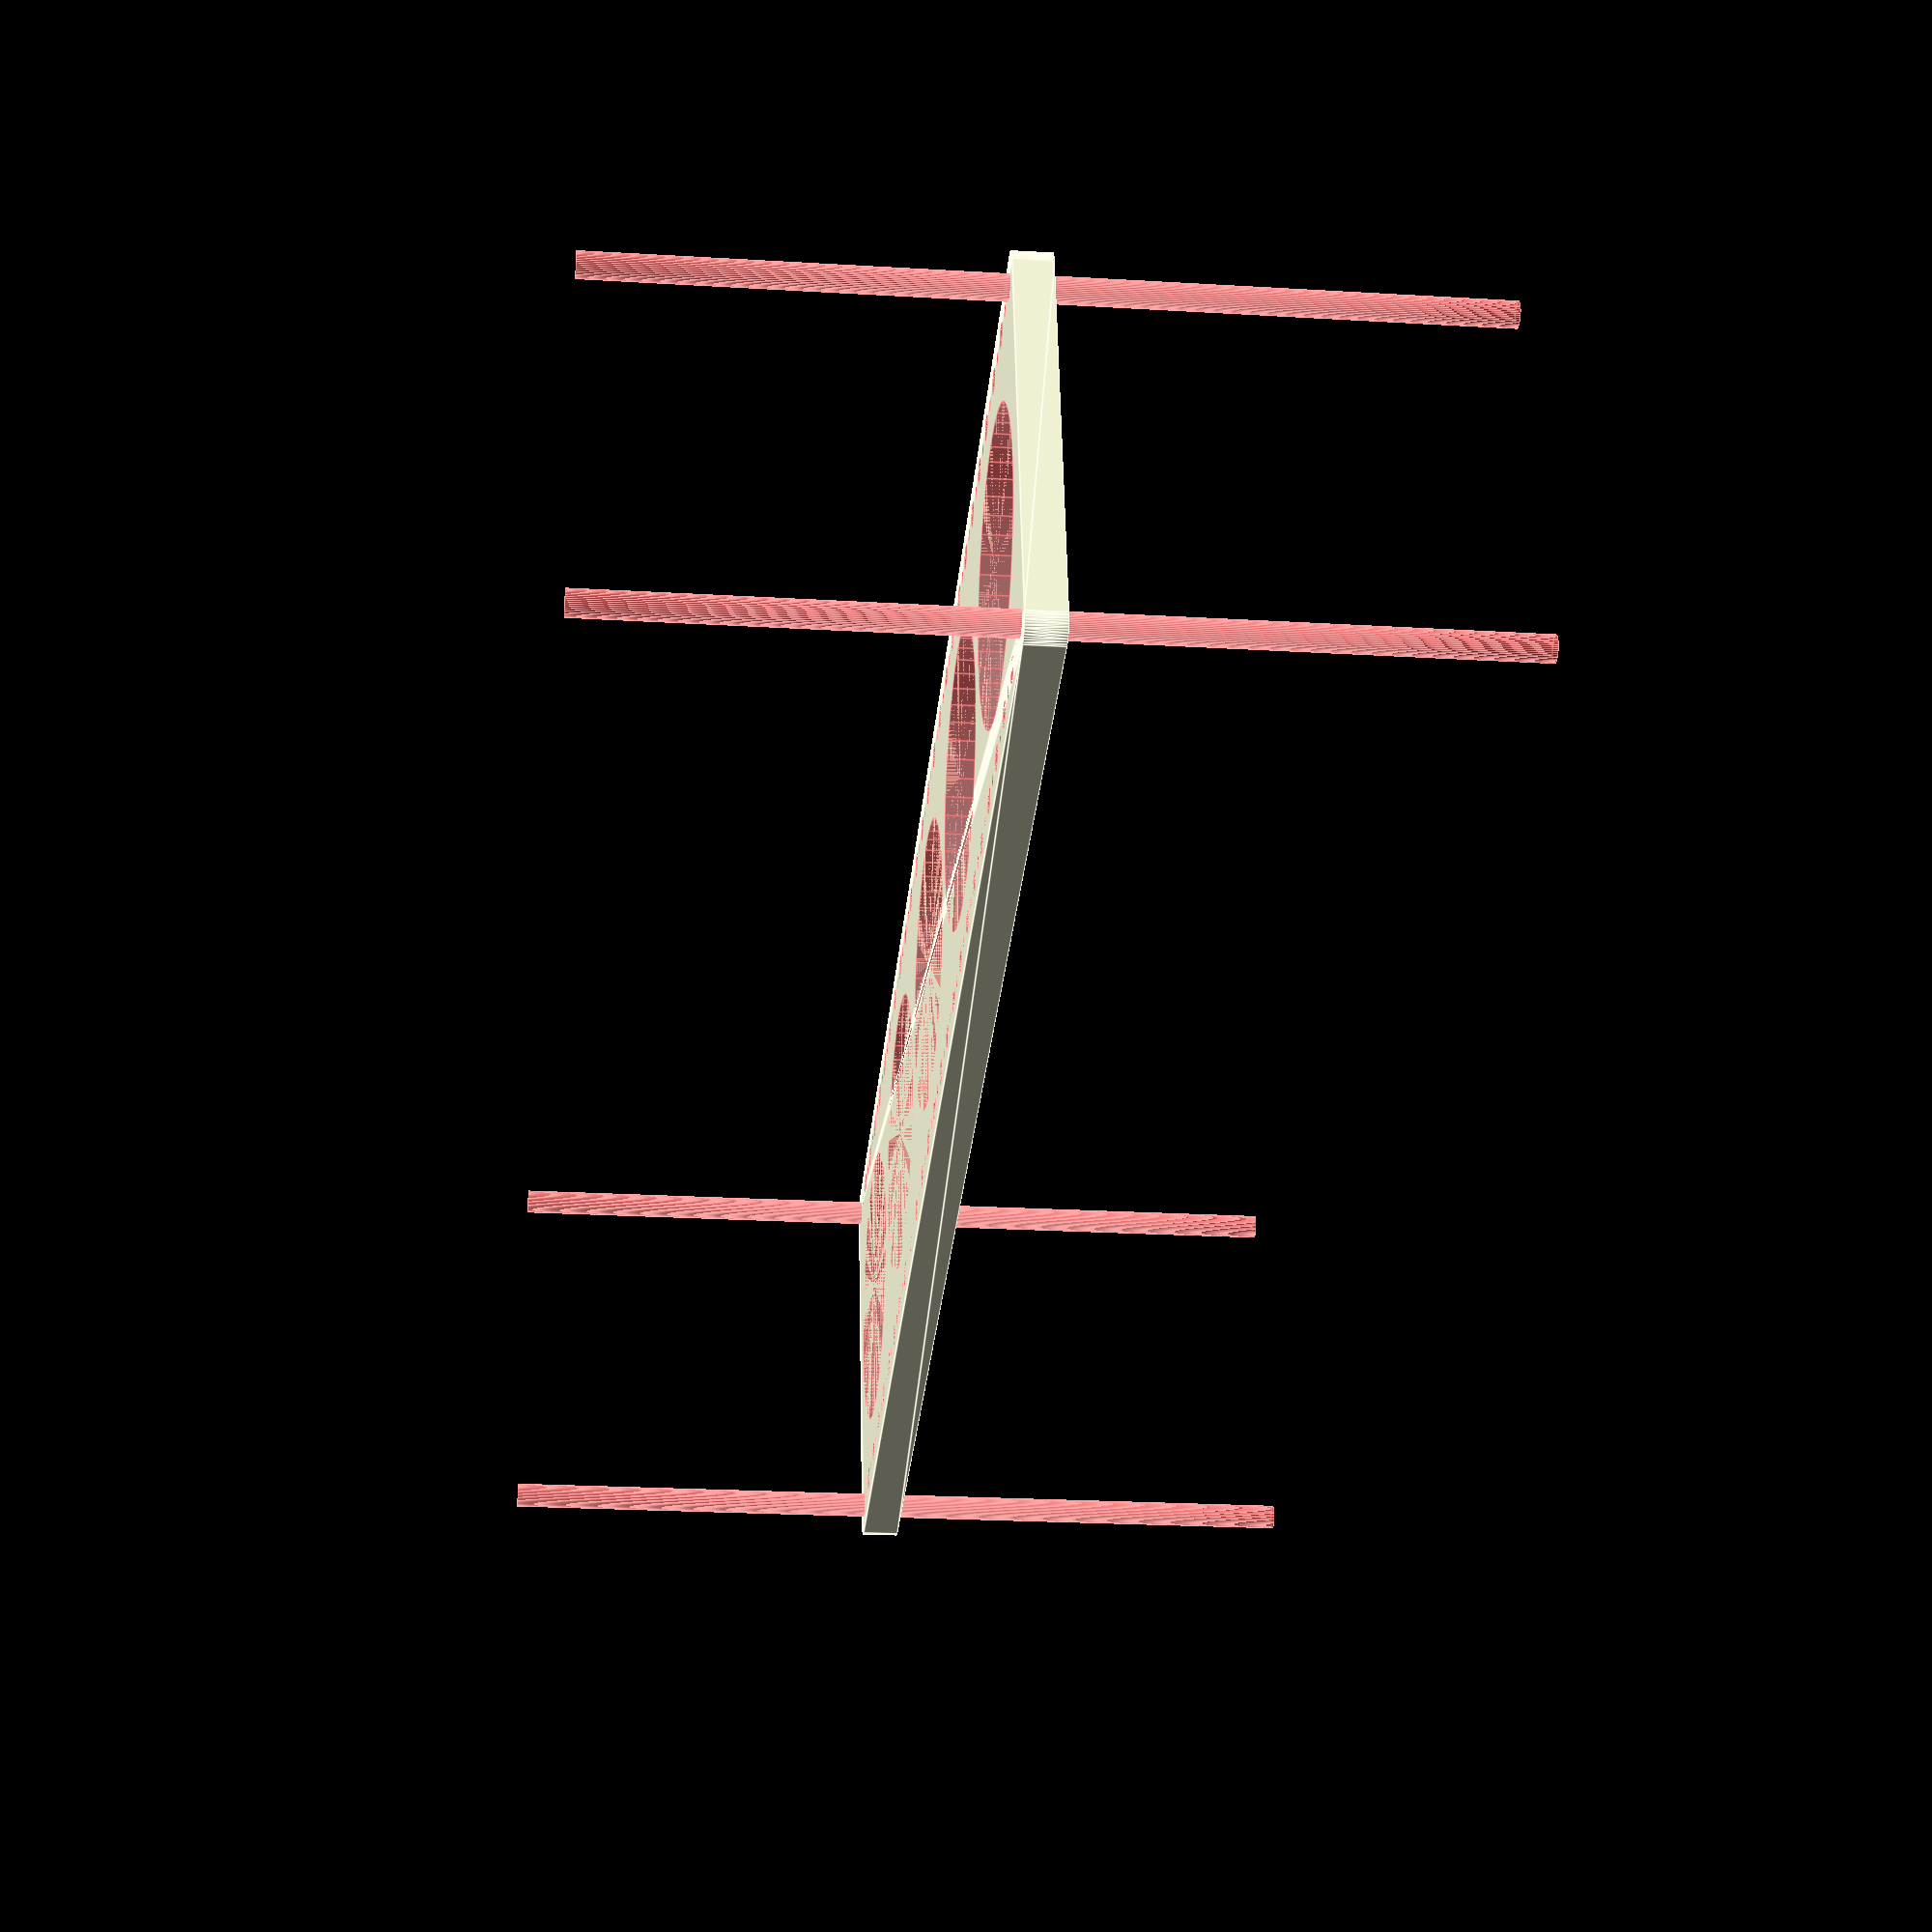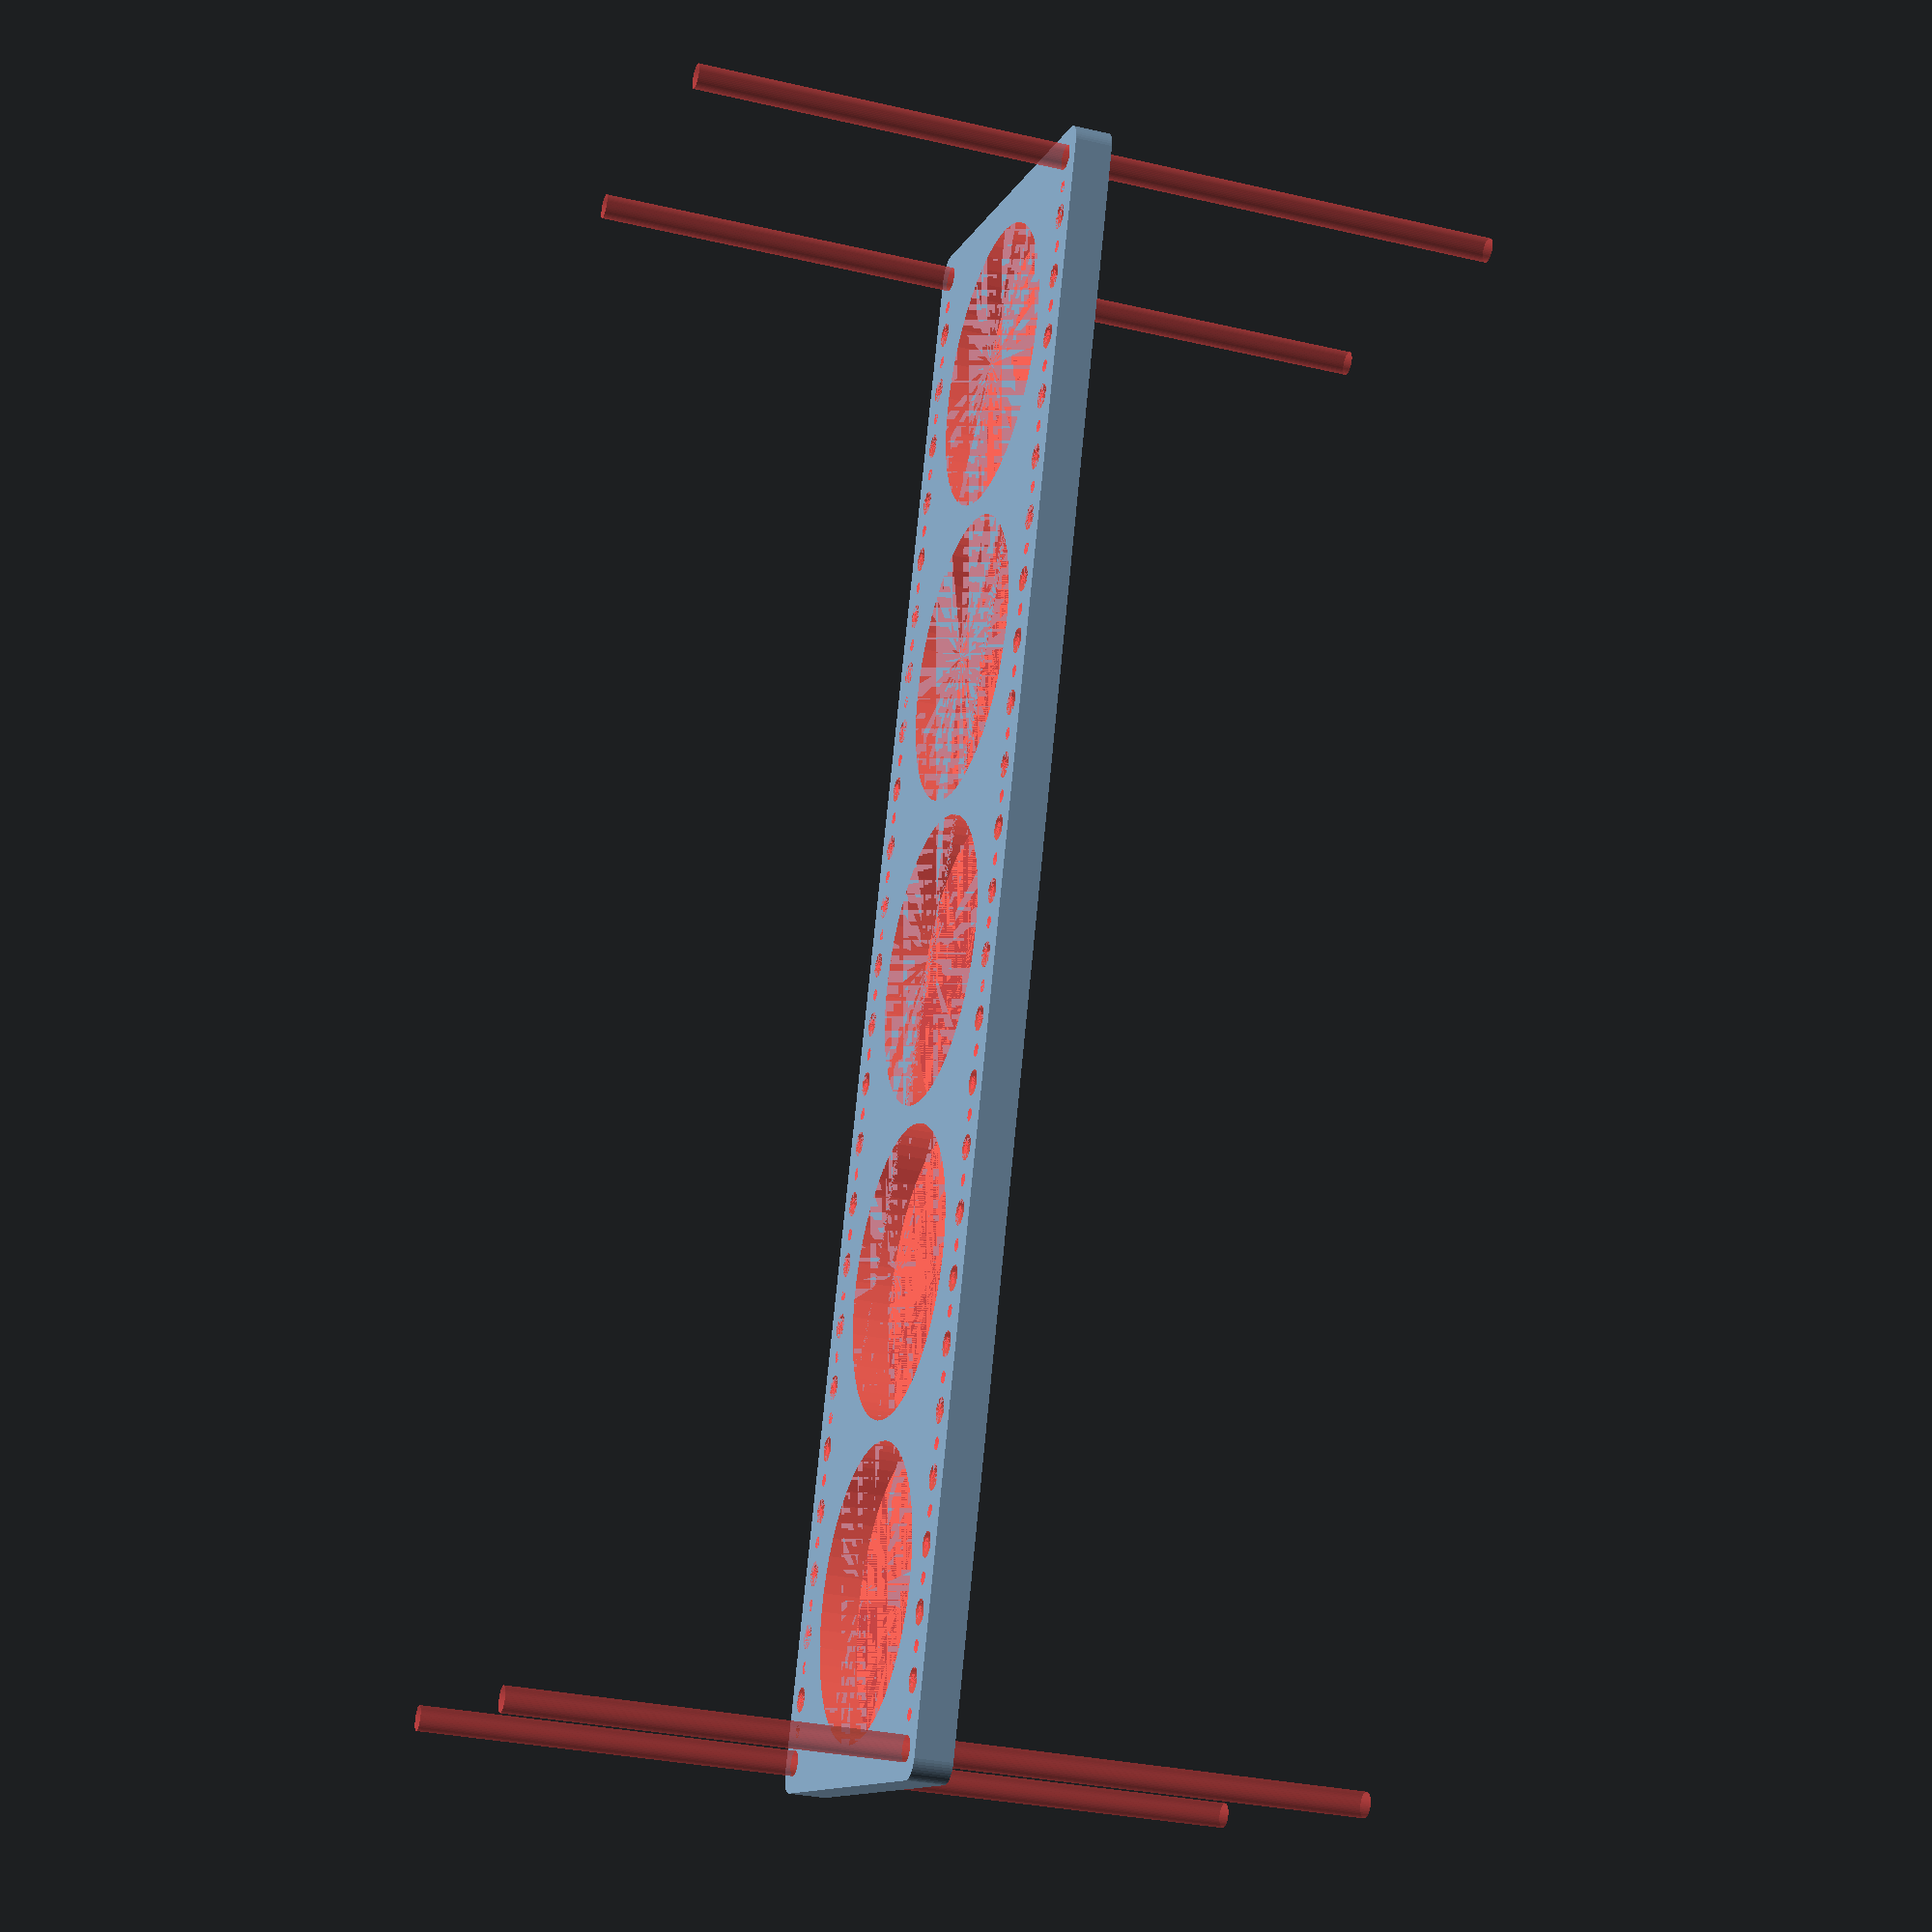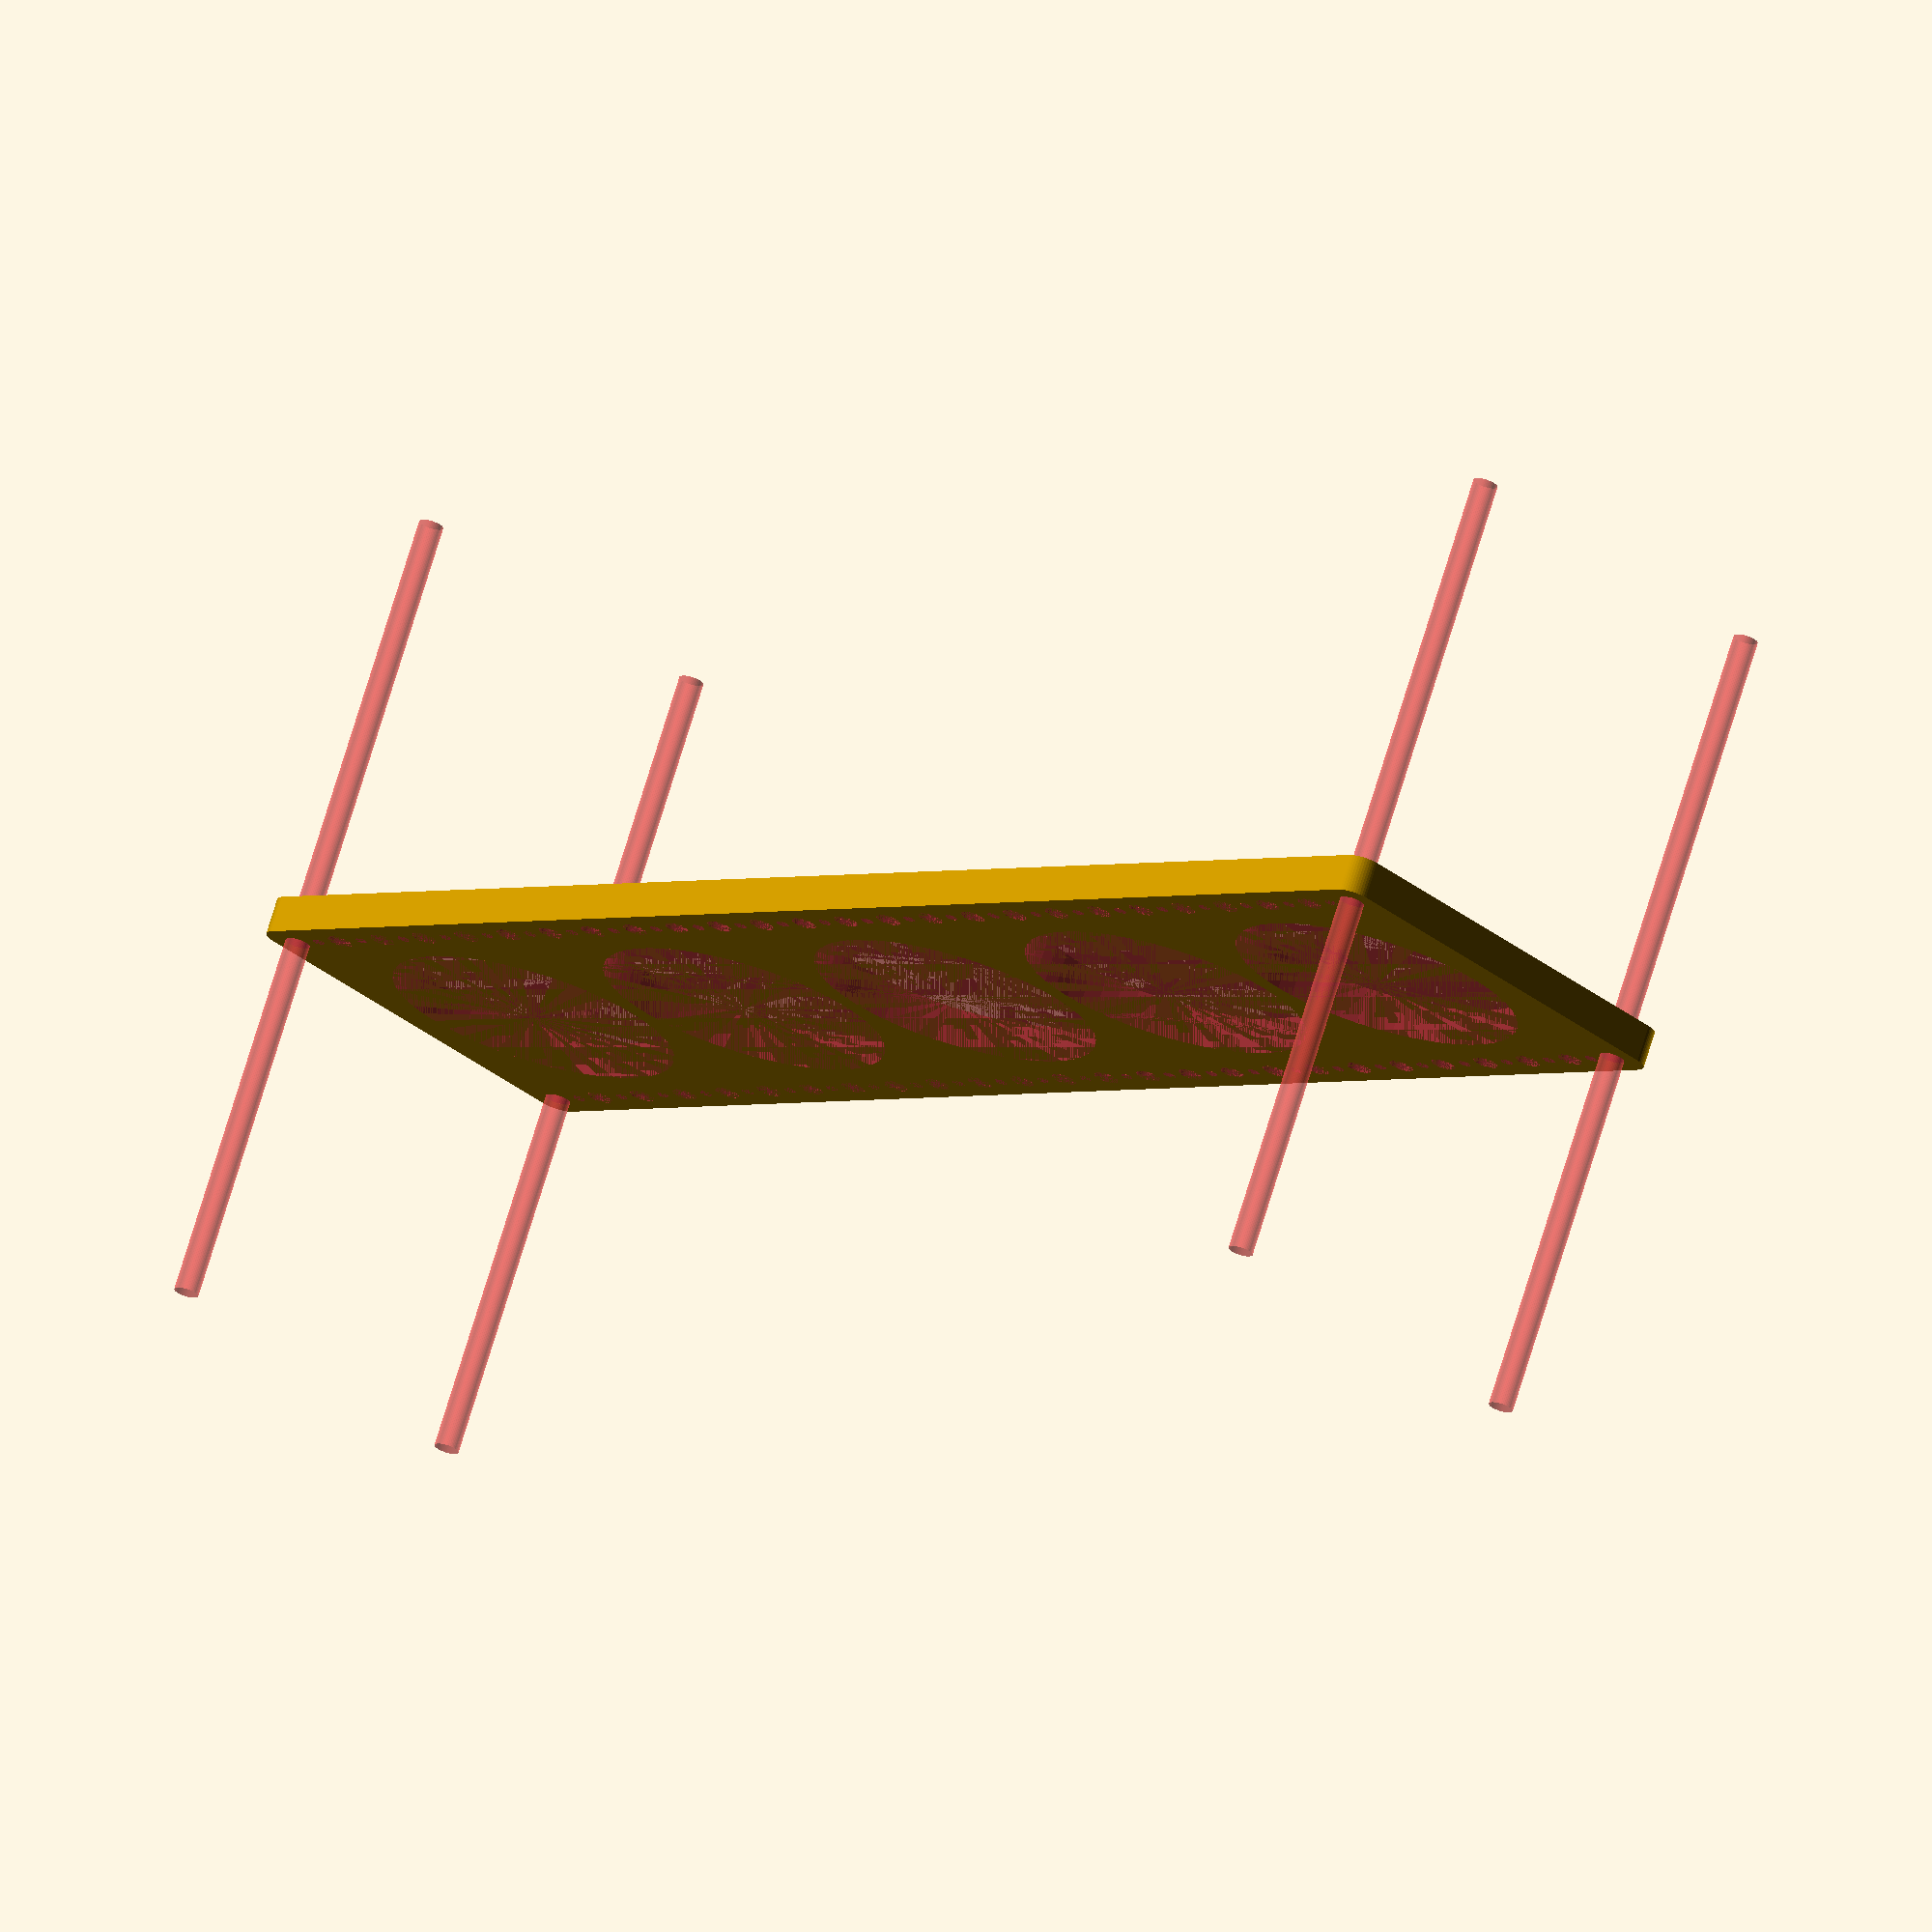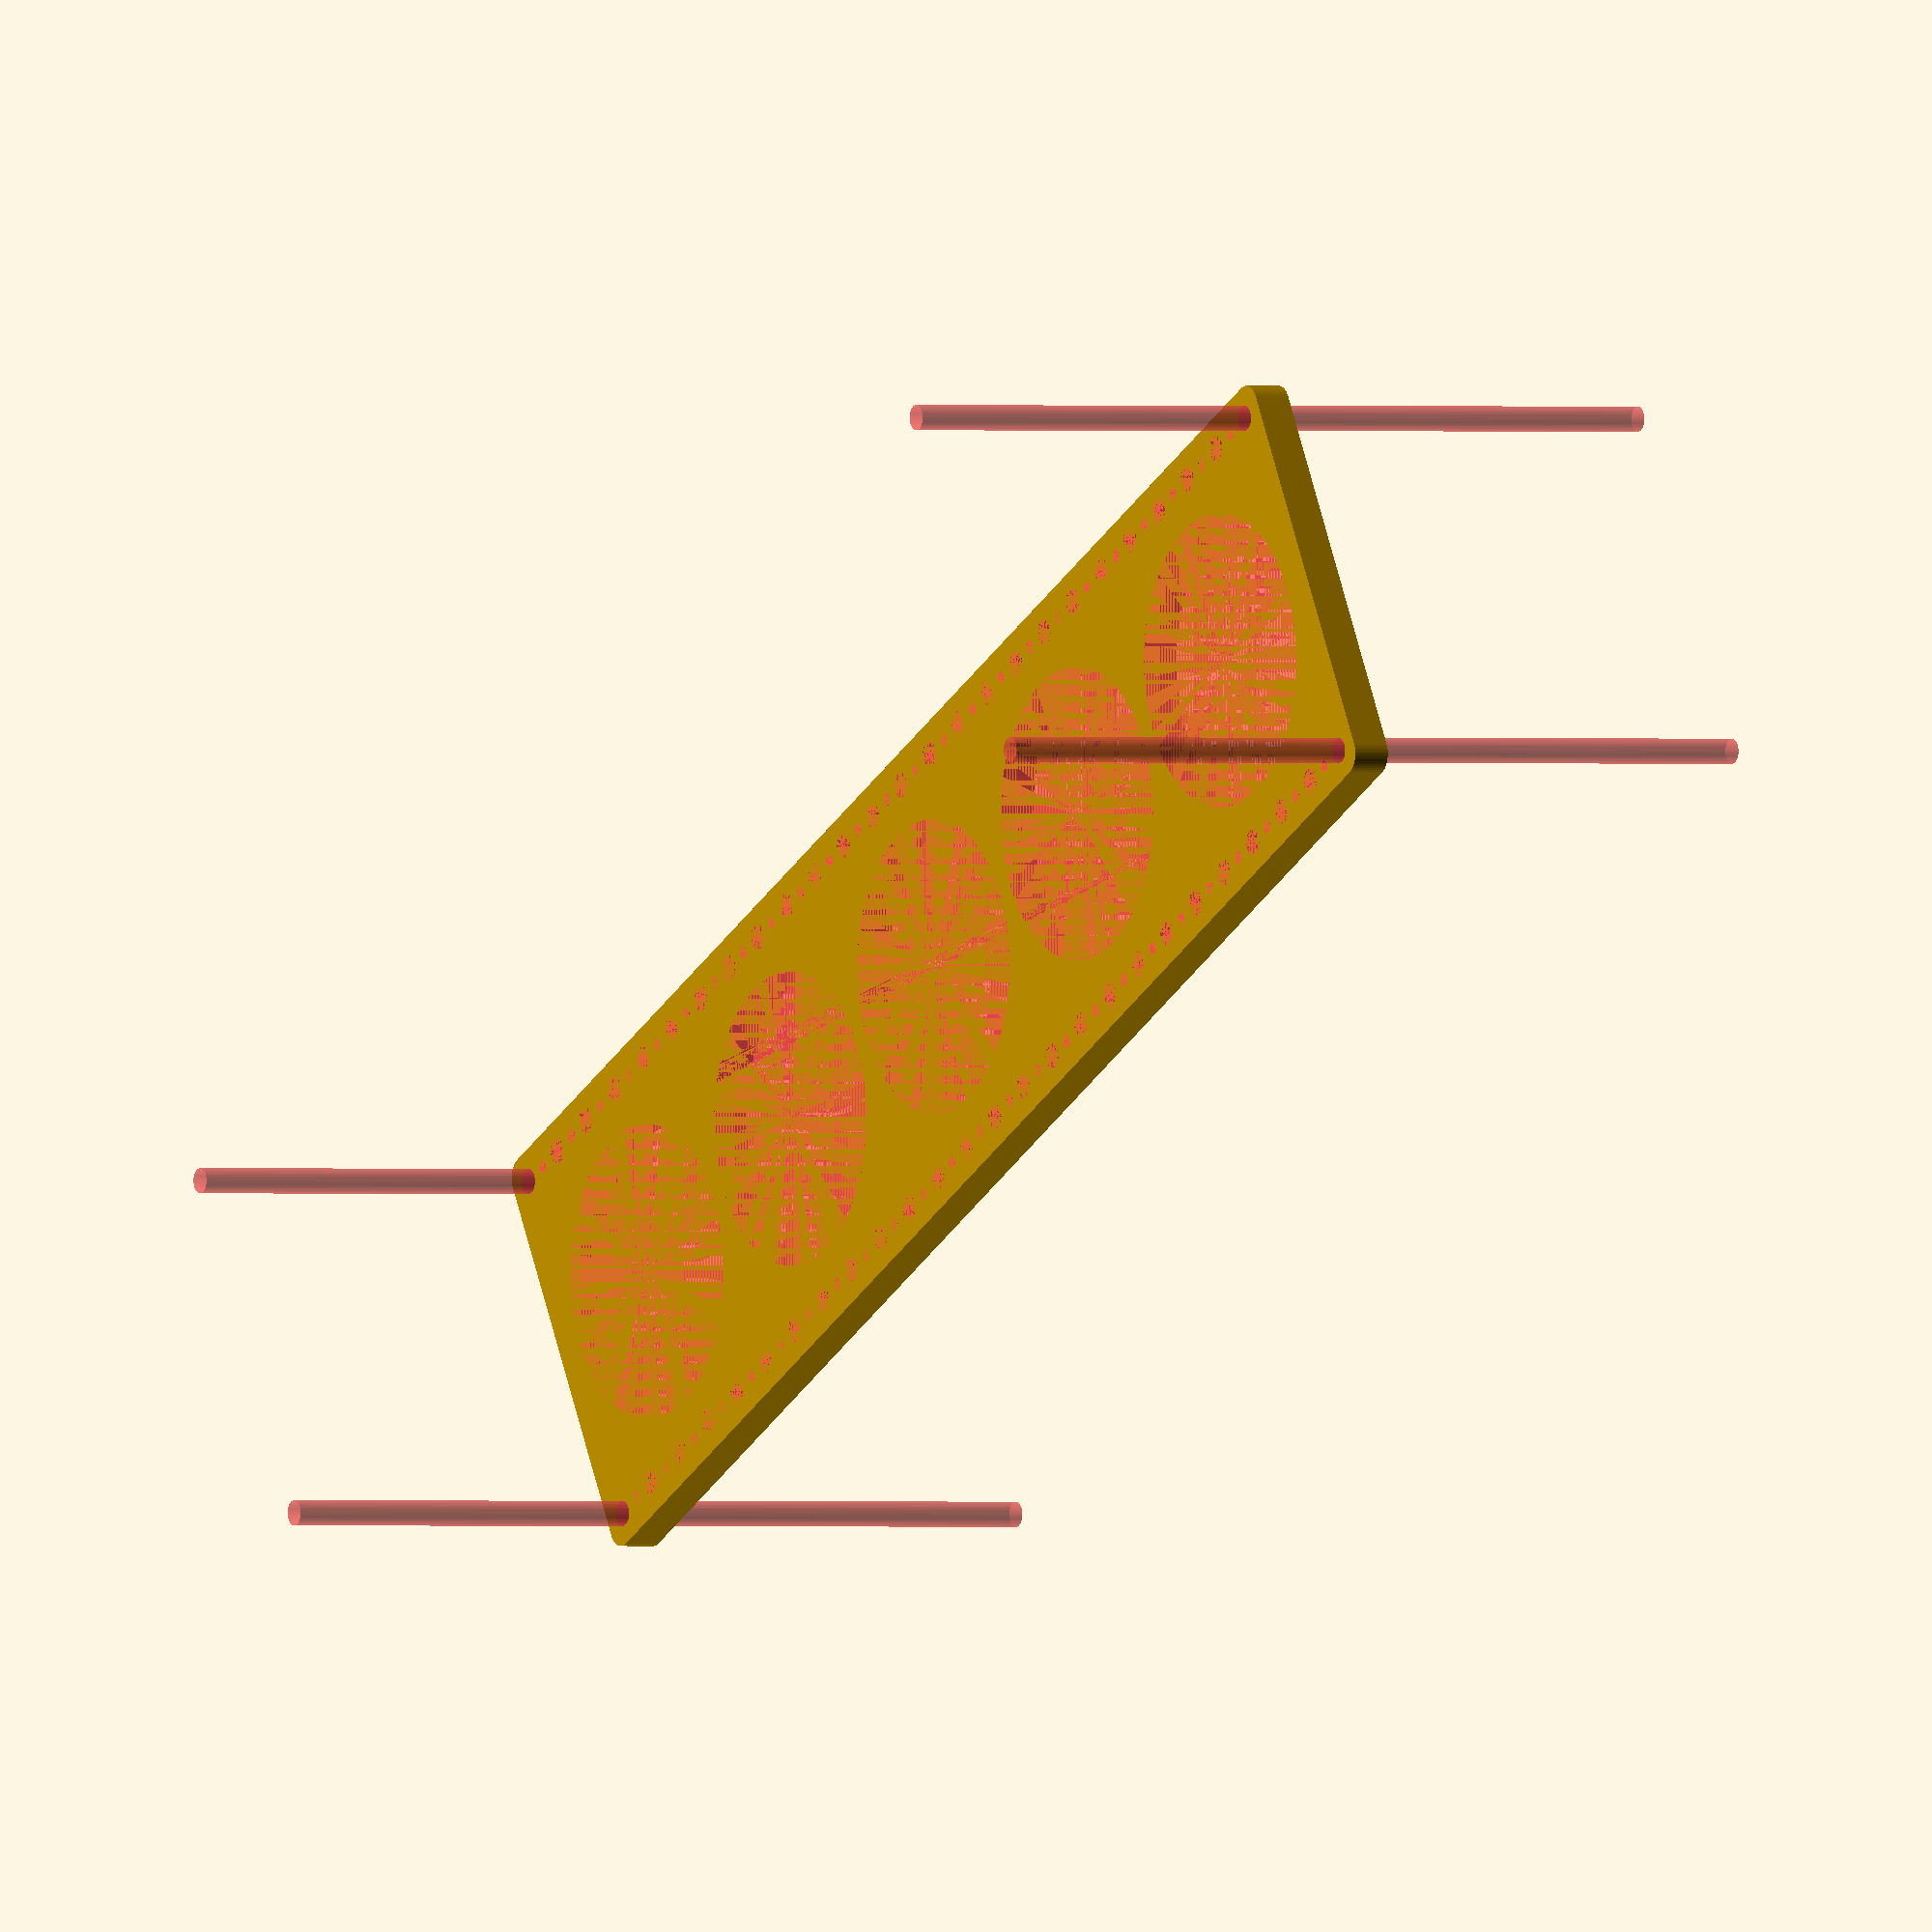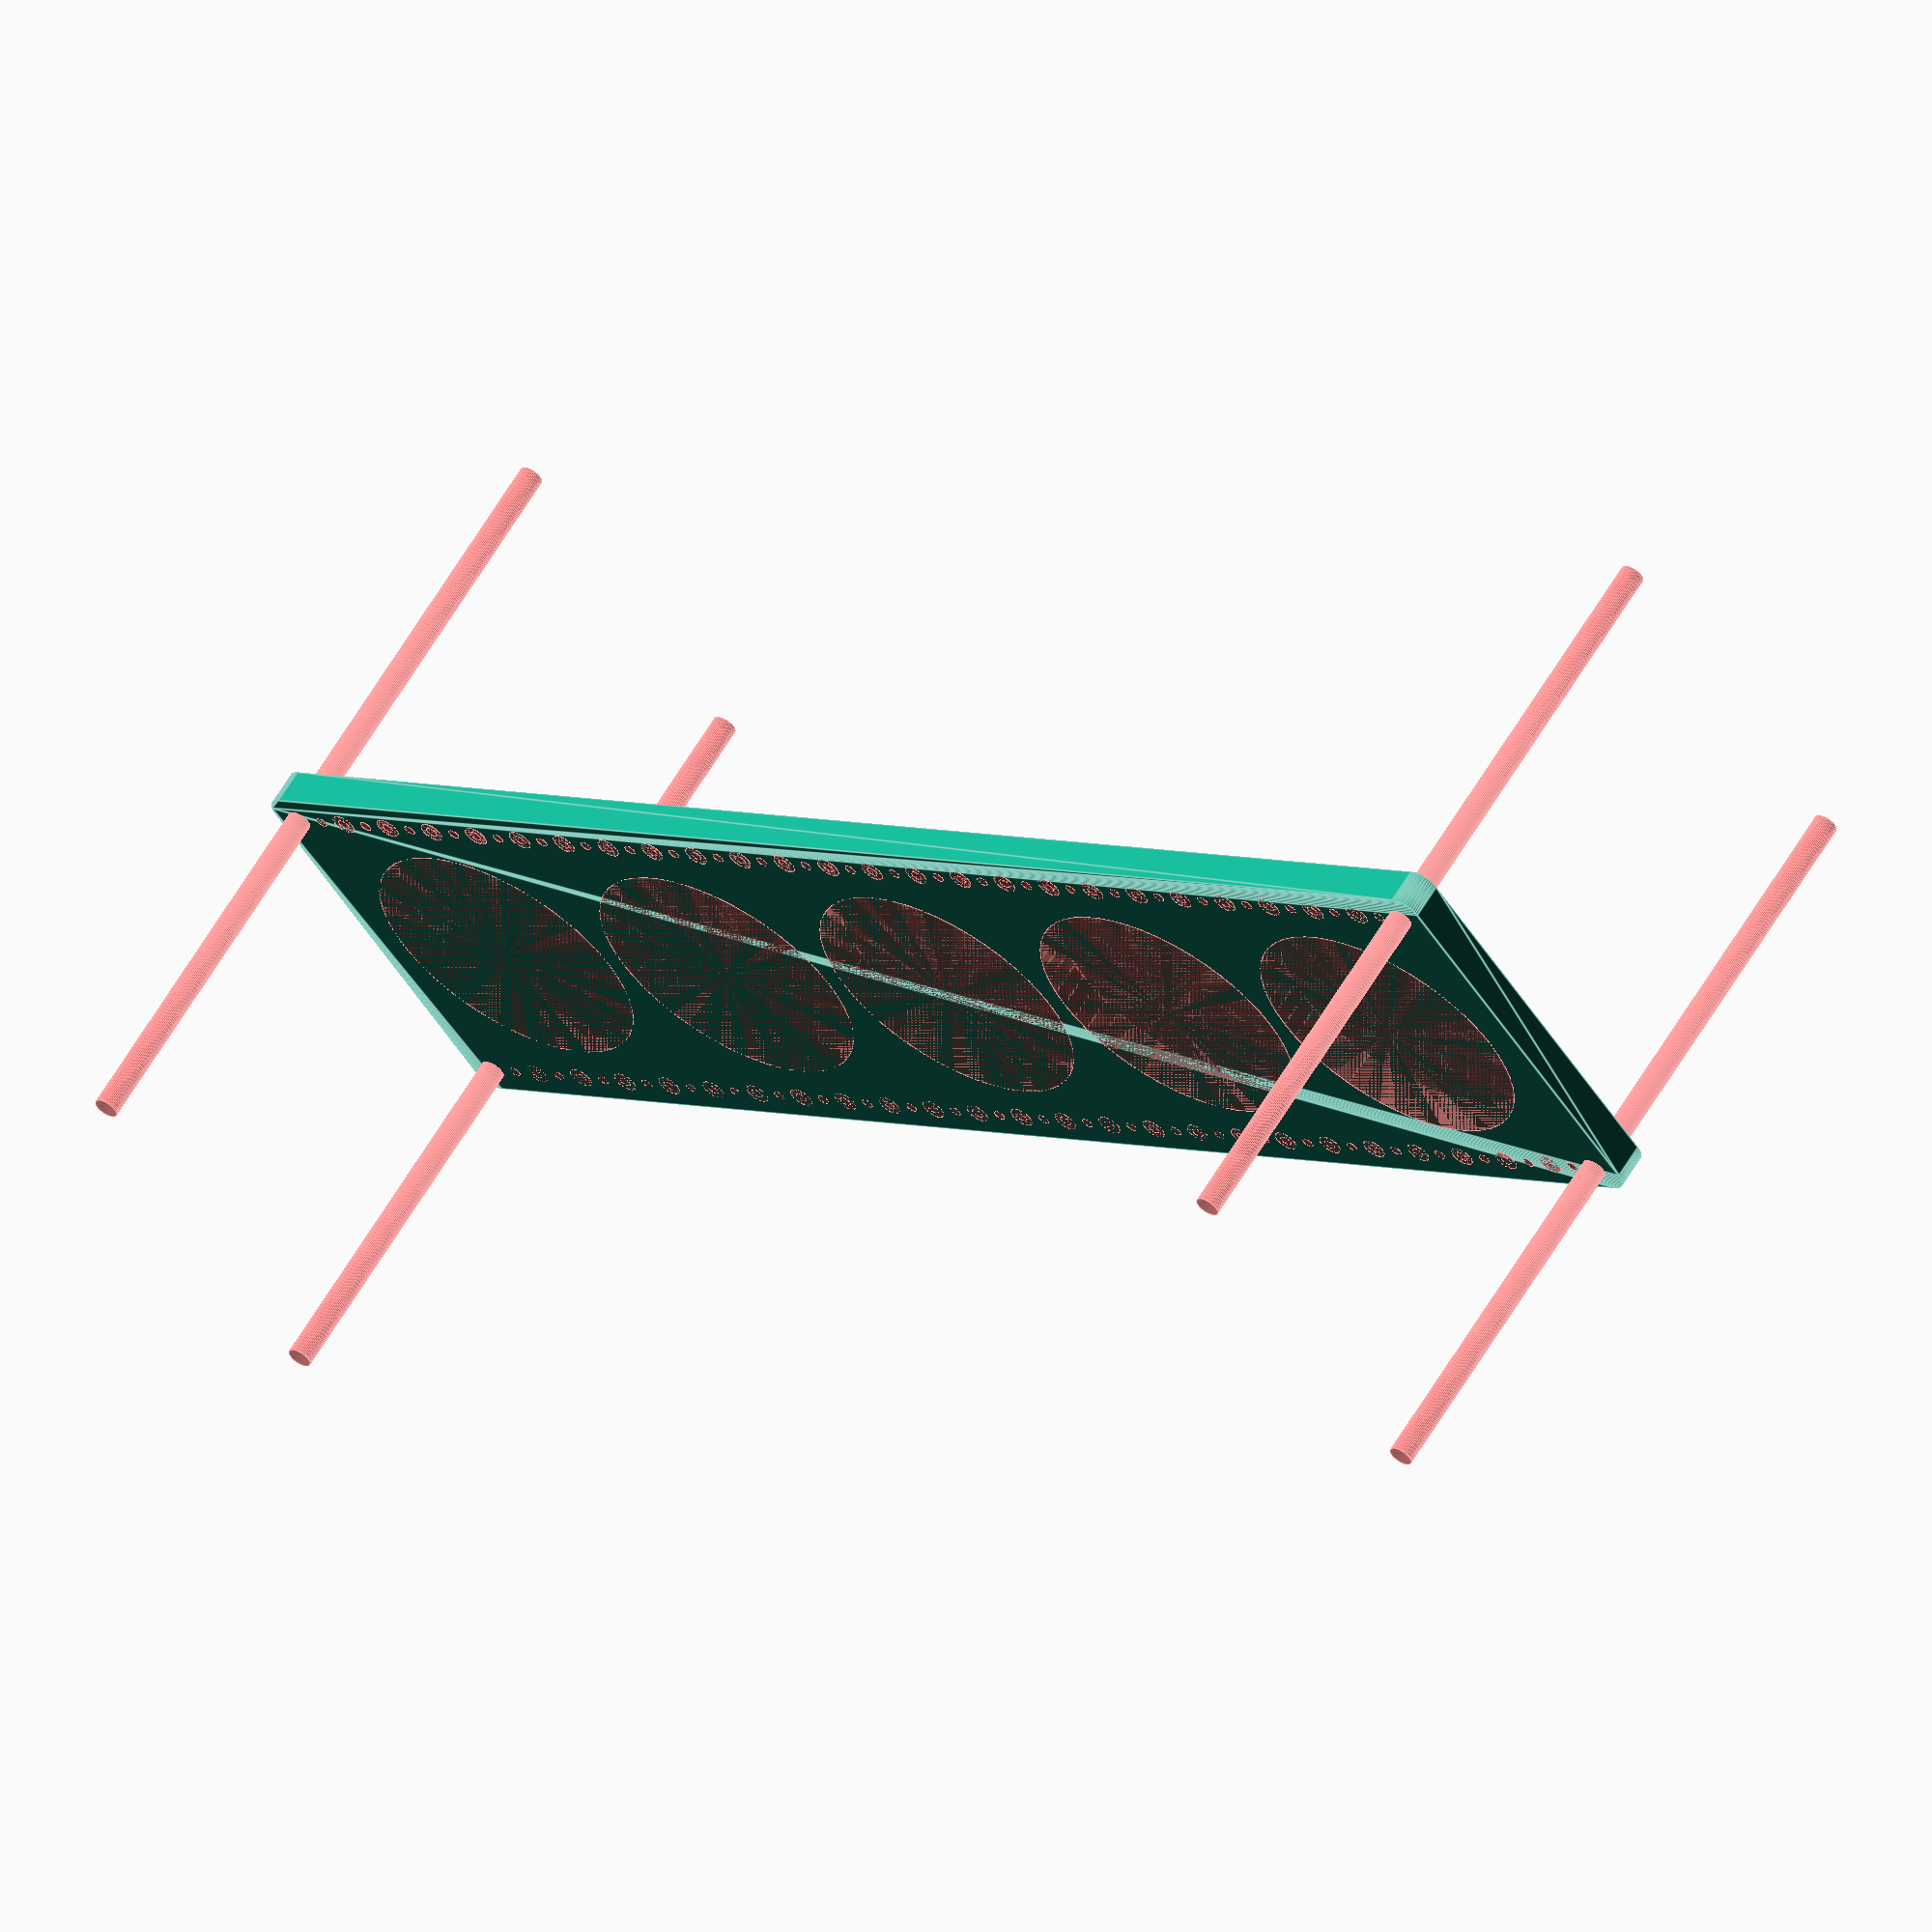
<openscad>
$fn = 50;


difference() {
	union() {
		hull() {
			translate(v = [-189.5000000000, 47.0000000000, 0]) {
				cylinder(h = 9, r = 5);
			}
			translate(v = [189.5000000000, 47.0000000000, 0]) {
				cylinder(h = 9, r = 5);
			}
			translate(v = [-189.5000000000, -47.0000000000, 0]) {
				cylinder(h = 9, r = 5);
			}
			translate(v = [189.5000000000, -47.0000000000, 0]) {
				cylinder(h = 9, r = 5);
			}
		}
	}
	union() {
		#translate(v = [-187.5000000000, 45.0000000000, 0]) {
			cylinder(h = 9, r = 3.0000000000);
		}
		#translate(v = [-172.5000000000, 45.0000000000, 0]) {
			cylinder(h = 9, r = 3.0000000000);
		}
		#translate(v = [-157.5000000000, 45.0000000000, 0]) {
			cylinder(h = 9, r = 3.0000000000);
		}
		#translate(v = [-142.5000000000, 45.0000000000, 0]) {
			cylinder(h = 9, r = 3.0000000000);
		}
		#translate(v = [-127.5000000000, 45.0000000000, 0]) {
			cylinder(h = 9, r = 3.0000000000);
		}
		#translate(v = [-112.5000000000, 45.0000000000, 0]) {
			cylinder(h = 9, r = 3.0000000000);
		}
		#translate(v = [-97.5000000000, 45.0000000000, 0]) {
			cylinder(h = 9, r = 3.0000000000);
		}
		#translate(v = [-82.5000000000, 45.0000000000, 0]) {
			cylinder(h = 9, r = 3.0000000000);
		}
		#translate(v = [-67.5000000000, 45.0000000000, 0]) {
			cylinder(h = 9, r = 3.0000000000);
		}
		#translate(v = [-52.5000000000, 45.0000000000, 0]) {
			cylinder(h = 9, r = 3.0000000000);
		}
		#translate(v = [-37.5000000000, 45.0000000000, 0]) {
			cylinder(h = 9, r = 3.0000000000);
		}
		#translate(v = [-22.5000000000, 45.0000000000, 0]) {
			cylinder(h = 9, r = 3.0000000000);
		}
		#translate(v = [-7.5000000000, 45.0000000000, 0]) {
			cylinder(h = 9, r = 3.0000000000);
		}
		#translate(v = [7.5000000000, 45.0000000000, 0]) {
			cylinder(h = 9, r = 3.0000000000);
		}
		#translate(v = [22.5000000000, 45.0000000000, 0]) {
			cylinder(h = 9, r = 3.0000000000);
		}
		#translate(v = [37.5000000000, 45.0000000000, 0]) {
			cylinder(h = 9, r = 3.0000000000);
		}
		#translate(v = [52.5000000000, 45.0000000000, 0]) {
			cylinder(h = 9, r = 3.0000000000);
		}
		#translate(v = [67.5000000000, 45.0000000000, 0]) {
			cylinder(h = 9, r = 3.0000000000);
		}
		#translate(v = [82.5000000000, 45.0000000000, 0]) {
			cylinder(h = 9, r = 3.0000000000);
		}
		#translate(v = [97.5000000000, 45.0000000000, 0]) {
			cylinder(h = 9, r = 3.0000000000);
		}
		#translate(v = [112.5000000000, 45.0000000000, 0]) {
			cylinder(h = 9, r = 3.0000000000);
		}
		#translate(v = [127.5000000000, 45.0000000000, 0]) {
			cylinder(h = 9, r = 3.0000000000);
		}
		#translate(v = [142.5000000000, 45.0000000000, 0]) {
			cylinder(h = 9, r = 3.0000000000);
		}
		#translate(v = [157.5000000000, 45.0000000000, 0]) {
			cylinder(h = 9, r = 3.0000000000);
		}
		#translate(v = [172.5000000000, 45.0000000000, 0]) {
			cylinder(h = 9, r = 3.0000000000);
		}
		#translate(v = [187.5000000000, 45.0000000000, 0]) {
			cylinder(h = 9, r = 3.0000000000);
		}
		#translate(v = [-187.5000000000, -45.0000000000, 0]) {
			cylinder(h = 9, r = 3.0000000000);
		}
		#translate(v = [-172.5000000000, -45.0000000000, 0]) {
			cylinder(h = 9, r = 3.0000000000);
		}
		#translate(v = [-157.5000000000, -45.0000000000, 0]) {
			cylinder(h = 9, r = 3.0000000000);
		}
		#translate(v = [-142.5000000000, -45.0000000000, 0]) {
			cylinder(h = 9, r = 3.0000000000);
		}
		#translate(v = [-127.5000000000, -45.0000000000, 0]) {
			cylinder(h = 9, r = 3.0000000000);
		}
		#translate(v = [-112.5000000000, -45.0000000000, 0]) {
			cylinder(h = 9, r = 3.0000000000);
		}
		#translate(v = [-97.5000000000, -45.0000000000, 0]) {
			cylinder(h = 9, r = 3.0000000000);
		}
		#translate(v = [-82.5000000000, -45.0000000000, 0]) {
			cylinder(h = 9, r = 3.0000000000);
		}
		#translate(v = [-67.5000000000, -45.0000000000, 0]) {
			cylinder(h = 9, r = 3.0000000000);
		}
		#translate(v = [-52.5000000000, -45.0000000000, 0]) {
			cylinder(h = 9, r = 3.0000000000);
		}
		#translate(v = [-37.5000000000, -45.0000000000, 0]) {
			cylinder(h = 9, r = 3.0000000000);
		}
		#translate(v = [-22.5000000000, -45.0000000000, 0]) {
			cylinder(h = 9, r = 3.0000000000);
		}
		#translate(v = [-7.5000000000, -45.0000000000, 0]) {
			cylinder(h = 9, r = 3.0000000000);
		}
		#translate(v = [7.5000000000, -45.0000000000, 0]) {
			cylinder(h = 9, r = 3.0000000000);
		}
		#translate(v = [22.5000000000, -45.0000000000, 0]) {
			cylinder(h = 9, r = 3.0000000000);
		}
		#translate(v = [37.5000000000, -45.0000000000, 0]) {
			cylinder(h = 9, r = 3.0000000000);
		}
		#translate(v = [52.5000000000, -45.0000000000, 0]) {
			cylinder(h = 9, r = 3.0000000000);
		}
		#translate(v = [67.5000000000, -45.0000000000, 0]) {
			cylinder(h = 9, r = 3.0000000000);
		}
		#translate(v = [82.5000000000, -45.0000000000, 0]) {
			cylinder(h = 9, r = 3.0000000000);
		}
		#translate(v = [97.5000000000, -45.0000000000, 0]) {
			cylinder(h = 9, r = 3.0000000000);
		}
		#translate(v = [112.5000000000, -45.0000000000, 0]) {
			cylinder(h = 9, r = 3.0000000000);
		}
		#translate(v = [127.5000000000, -45.0000000000, 0]) {
			cylinder(h = 9, r = 3.0000000000);
		}
		#translate(v = [142.5000000000, -45.0000000000, 0]) {
			cylinder(h = 9, r = 3.0000000000);
		}
		#translate(v = [157.5000000000, -45.0000000000, 0]) {
			cylinder(h = 9, r = 3.0000000000);
		}
		#translate(v = [172.5000000000, -45.0000000000, 0]) {
			cylinder(h = 9, r = 3.0000000000);
		}
		#translate(v = [187.5000000000, -45.0000000000, 0]) {
			cylinder(h = 9, r = 3.0000000000);
		}
		#translate(v = [-187.5000000000, -45.0000000000, -100.0000000000]) {
			cylinder(h = 200, r = 3.0000000000);
		}
		#translate(v = [-187.5000000000, 45.0000000000, -100.0000000000]) {
			cylinder(h = 200, r = 3.0000000000);
		}
		#translate(v = [187.5000000000, -45.0000000000, -100.0000000000]) {
			cylinder(h = 200, r = 3.0000000000);
		}
		#translate(v = [187.5000000000, 45.0000000000, -100.0000000000]) {
			cylinder(h = 200, r = 3.0000000000);
		}
		#translate(v = [-187.5000000000, 45.0000000000, 0]) {
			cylinder(h = 9, r = 1.5000000000);
		}
		#translate(v = [-180.0000000000, 45.0000000000, 0]) {
			cylinder(h = 9, r = 1.5000000000);
		}
		#translate(v = [-172.5000000000, 45.0000000000, 0]) {
			cylinder(h = 9, r = 1.5000000000);
		}
		#translate(v = [-165.0000000000, 45.0000000000, 0]) {
			cylinder(h = 9, r = 1.5000000000);
		}
		#translate(v = [-157.5000000000, 45.0000000000, 0]) {
			cylinder(h = 9, r = 1.5000000000);
		}
		#translate(v = [-150.0000000000, 45.0000000000, 0]) {
			cylinder(h = 9, r = 1.5000000000);
		}
		#translate(v = [-142.5000000000, 45.0000000000, 0]) {
			cylinder(h = 9, r = 1.5000000000);
		}
		#translate(v = [-135.0000000000, 45.0000000000, 0]) {
			cylinder(h = 9, r = 1.5000000000);
		}
		#translate(v = [-127.5000000000, 45.0000000000, 0]) {
			cylinder(h = 9, r = 1.5000000000);
		}
		#translate(v = [-120.0000000000, 45.0000000000, 0]) {
			cylinder(h = 9, r = 1.5000000000);
		}
		#translate(v = [-112.5000000000, 45.0000000000, 0]) {
			cylinder(h = 9, r = 1.5000000000);
		}
		#translate(v = [-105.0000000000, 45.0000000000, 0]) {
			cylinder(h = 9, r = 1.5000000000);
		}
		#translate(v = [-97.5000000000, 45.0000000000, 0]) {
			cylinder(h = 9, r = 1.5000000000);
		}
		#translate(v = [-90.0000000000, 45.0000000000, 0]) {
			cylinder(h = 9, r = 1.5000000000);
		}
		#translate(v = [-82.5000000000, 45.0000000000, 0]) {
			cylinder(h = 9, r = 1.5000000000);
		}
		#translate(v = [-75.0000000000, 45.0000000000, 0]) {
			cylinder(h = 9, r = 1.5000000000);
		}
		#translate(v = [-67.5000000000, 45.0000000000, 0]) {
			cylinder(h = 9, r = 1.5000000000);
		}
		#translate(v = [-60.0000000000, 45.0000000000, 0]) {
			cylinder(h = 9, r = 1.5000000000);
		}
		#translate(v = [-52.5000000000, 45.0000000000, 0]) {
			cylinder(h = 9, r = 1.5000000000);
		}
		#translate(v = [-45.0000000000, 45.0000000000, 0]) {
			cylinder(h = 9, r = 1.5000000000);
		}
		#translate(v = [-37.5000000000, 45.0000000000, 0]) {
			cylinder(h = 9, r = 1.5000000000);
		}
		#translate(v = [-30.0000000000, 45.0000000000, 0]) {
			cylinder(h = 9, r = 1.5000000000);
		}
		#translate(v = [-22.5000000000, 45.0000000000, 0]) {
			cylinder(h = 9, r = 1.5000000000);
		}
		#translate(v = [-15.0000000000, 45.0000000000, 0]) {
			cylinder(h = 9, r = 1.5000000000);
		}
		#translate(v = [-7.5000000000, 45.0000000000, 0]) {
			cylinder(h = 9, r = 1.5000000000);
		}
		#translate(v = [0.0000000000, 45.0000000000, 0]) {
			cylinder(h = 9, r = 1.5000000000);
		}
		#translate(v = [7.5000000000, 45.0000000000, 0]) {
			cylinder(h = 9, r = 1.5000000000);
		}
		#translate(v = [15.0000000000, 45.0000000000, 0]) {
			cylinder(h = 9, r = 1.5000000000);
		}
		#translate(v = [22.5000000000, 45.0000000000, 0]) {
			cylinder(h = 9, r = 1.5000000000);
		}
		#translate(v = [30.0000000000, 45.0000000000, 0]) {
			cylinder(h = 9, r = 1.5000000000);
		}
		#translate(v = [37.5000000000, 45.0000000000, 0]) {
			cylinder(h = 9, r = 1.5000000000);
		}
		#translate(v = [45.0000000000, 45.0000000000, 0]) {
			cylinder(h = 9, r = 1.5000000000);
		}
		#translate(v = [52.5000000000, 45.0000000000, 0]) {
			cylinder(h = 9, r = 1.5000000000);
		}
		#translate(v = [60.0000000000, 45.0000000000, 0]) {
			cylinder(h = 9, r = 1.5000000000);
		}
		#translate(v = [67.5000000000, 45.0000000000, 0]) {
			cylinder(h = 9, r = 1.5000000000);
		}
		#translate(v = [75.0000000000, 45.0000000000, 0]) {
			cylinder(h = 9, r = 1.5000000000);
		}
		#translate(v = [82.5000000000, 45.0000000000, 0]) {
			cylinder(h = 9, r = 1.5000000000);
		}
		#translate(v = [90.0000000000, 45.0000000000, 0]) {
			cylinder(h = 9, r = 1.5000000000);
		}
		#translate(v = [97.5000000000, 45.0000000000, 0]) {
			cylinder(h = 9, r = 1.5000000000);
		}
		#translate(v = [105.0000000000, 45.0000000000, 0]) {
			cylinder(h = 9, r = 1.5000000000);
		}
		#translate(v = [112.5000000000, 45.0000000000, 0]) {
			cylinder(h = 9, r = 1.5000000000);
		}
		#translate(v = [120.0000000000, 45.0000000000, 0]) {
			cylinder(h = 9, r = 1.5000000000);
		}
		#translate(v = [127.5000000000, 45.0000000000, 0]) {
			cylinder(h = 9, r = 1.5000000000);
		}
		#translate(v = [135.0000000000, 45.0000000000, 0]) {
			cylinder(h = 9, r = 1.5000000000);
		}
		#translate(v = [142.5000000000, 45.0000000000, 0]) {
			cylinder(h = 9, r = 1.5000000000);
		}
		#translate(v = [150.0000000000, 45.0000000000, 0]) {
			cylinder(h = 9, r = 1.5000000000);
		}
		#translate(v = [157.5000000000, 45.0000000000, 0]) {
			cylinder(h = 9, r = 1.5000000000);
		}
		#translate(v = [165.0000000000, 45.0000000000, 0]) {
			cylinder(h = 9, r = 1.5000000000);
		}
		#translate(v = [172.5000000000, 45.0000000000, 0]) {
			cylinder(h = 9, r = 1.5000000000);
		}
		#translate(v = [180.0000000000, 45.0000000000, 0]) {
			cylinder(h = 9, r = 1.5000000000);
		}
		#translate(v = [187.5000000000, 45.0000000000, 0]) {
			cylinder(h = 9, r = 1.5000000000);
		}
		#translate(v = [-187.5000000000, -45.0000000000, 0]) {
			cylinder(h = 9, r = 1.5000000000);
		}
		#translate(v = [-180.0000000000, -45.0000000000, 0]) {
			cylinder(h = 9, r = 1.5000000000);
		}
		#translate(v = [-172.5000000000, -45.0000000000, 0]) {
			cylinder(h = 9, r = 1.5000000000);
		}
		#translate(v = [-165.0000000000, -45.0000000000, 0]) {
			cylinder(h = 9, r = 1.5000000000);
		}
		#translate(v = [-157.5000000000, -45.0000000000, 0]) {
			cylinder(h = 9, r = 1.5000000000);
		}
		#translate(v = [-150.0000000000, -45.0000000000, 0]) {
			cylinder(h = 9, r = 1.5000000000);
		}
		#translate(v = [-142.5000000000, -45.0000000000, 0]) {
			cylinder(h = 9, r = 1.5000000000);
		}
		#translate(v = [-135.0000000000, -45.0000000000, 0]) {
			cylinder(h = 9, r = 1.5000000000);
		}
		#translate(v = [-127.5000000000, -45.0000000000, 0]) {
			cylinder(h = 9, r = 1.5000000000);
		}
		#translate(v = [-120.0000000000, -45.0000000000, 0]) {
			cylinder(h = 9, r = 1.5000000000);
		}
		#translate(v = [-112.5000000000, -45.0000000000, 0]) {
			cylinder(h = 9, r = 1.5000000000);
		}
		#translate(v = [-105.0000000000, -45.0000000000, 0]) {
			cylinder(h = 9, r = 1.5000000000);
		}
		#translate(v = [-97.5000000000, -45.0000000000, 0]) {
			cylinder(h = 9, r = 1.5000000000);
		}
		#translate(v = [-90.0000000000, -45.0000000000, 0]) {
			cylinder(h = 9, r = 1.5000000000);
		}
		#translate(v = [-82.5000000000, -45.0000000000, 0]) {
			cylinder(h = 9, r = 1.5000000000);
		}
		#translate(v = [-75.0000000000, -45.0000000000, 0]) {
			cylinder(h = 9, r = 1.5000000000);
		}
		#translate(v = [-67.5000000000, -45.0000000000, 0]) {
			cylinder(h = 9, r = 1.5000000000);
		}
		#translate(v = [-60.0000000000, -45.0000000000, 0]) {
			cylinder(h = 9, r = 1.5000000000);
		}
		#translate(v = [-52.5000000000, -45.0000000000, 0]) {
			cylinder(h = 9, r = 1.5000000000);
		}
		#translate(v = [-45.0000000000, -45.0000000000, 0]) {
			cylinder(h = 9, r = 1.5000000000);
		}
		#translate(v = [-37.5000000000, -45.0000000000, 0]) {
			cylinder(h = 9, r = 1.5000000000);
		}
		#translate(v = [-30.0000000000, -45.0000000000, 0]) {
			cylinder(h = 9, r = 1.5000000000);
		}
		#translate(v = [-22.5000000000, -45.0000000000, 0]) {
			cylinder(h = 9, r = 1.5000000000);
		}
		#translate(v = [-15.0000000000, -45.0000000000, 0]) {
			cylinder(h = 9, r = 1.5000000000);
		}
		#translate(v = [-7.5000000000, -45.0000000000, 0]) {
			cylinder(h = 9, r = 1.5000000000);
		}
		#translate(v = [0.0000000000, -45.0000000000, 0]) {
			cylinder(h = 9, r = 1.5000000000);
		}
		#translate(v = [7.5000000000, -45.0000000000, 0]) {
			cylinder(h = 9, r = 1.5000000000);
		}
		#translate(v = [15.0000000000, -45.0000000000, 0]) {
			cylinder(h = 9, r = 1.5000000000);
		}
		#translate(v = [22.5000000000, -45.0000000000, 0]) {
			cylinder(h = 9, r = 1.5000000000);
		}
		#translate(v = [30.0000000000, -45.0000000000, 0]) {
			cylinder(h = 9, r = 1.5000000000);
		}
		#translate(v = [37.5000000000, -45.0000000000, 0]) {
			cylinder(h = 9, r = 1.5000000000);
		}
		#translate(v = [45.0000000000, -45.0000000000, 0]) {
			cylinder(h = 9, r = 1.5000000000);
		}
		#translate(v = [52.5000000000, -45.0000000000, 0]) {
			cylinder(h = 9, r = 1.5000000000);
		}
		#translate(v = [60.0000000000, -45.0000000000, 0]) {
			cylinder(h = 9, r = 1.5000000000);
		}
		#translate(v = [67.5000000000, -45.0000000000, 0]) {
			cylinder(h = 9, r = 1.5000000000);
		}
		#translate(v = [75.0000000000, -45.0000000000, 0]) {
			cylinder(h = 9, r = 1.5000000000);
		}
		#translate(v = [82.5000000000, -45.0000000000, 0]) {
			cylinder(h = 9, r = 1.5000000000);
		}
		#translate(v = [90.0000000000, -45.0000000000, 0]) {
			cylinder(h = 9, r = 1.5000000000);
		}
		#translate(v = [97.5000000000, -45.0000000000, 0]) {
			cylinder(h = 9, r = 1.5000000000);
		}
		#translate(v = [105.0000000000, -45.0000000000, 0]) {
			cylinder(h = 9, r = 1.5000000000);
		}
		#translate(v = [112.5000000000, -45.0000000000, 0]) {
			cylinder(h = 9, r = 1.5000000000);
		}
		#translate(v = [120.0000000000, -45.0000000000, 0]) {
			cylinder(h = 9, r = 1.5000000000);
		}
		#translate(v = [127.5000000000, -45.0000000000, 0]) {
			cylinder(h = 9, r = 1.5000000000);
		}
		#translate(v = [135.0000000000, -45.0000000000, 0]) {
			cylinder(h = 9, r = 1.5000000000);
		}
		#translate(v = [142.5000000000, -45.0000000000, 0]) {
			cylinder(h = 9, r = 1.5000000000);
		}
		#translate(v = [150.0000000000, -45.0000000000, 0]) {
			cylinder(h = 9, r = 1.5000000000);
		}
		#translate(v = [157.5000000000, -45.0000000000, 0]) {
			cylinder(h = 9, r = 1.5000000000);
		}
		#translate(v = [165.0000000000, -45.0000000000, 0]) {
			cylinder(h = 9, r = 1.5000000000);
		}
		#translate(v = [172.5000000000, -45.0000000000, 0]) {
			cylinder(h = 9, r = 1.5000000000);
		}
		#translate(v = [180.0000000000, -45.0000000000, 0]) {
			cylinder(h = 9, r = 1.5000000000);
		}
		#translate(v = [187.5000000000, -45.0000000000, 0]) {
			cylinder(h = 9, r = 1.5000000000);
		}
		#translate(v = [-187.5000000000, 45.0000000000, 0]) {
			cylinder(h = 9, r = 1.5000000000);
		}
		#translate(v = [-180.0000000000, 45.0000000000, 0]) {
			cylinder(h = 9, r = 1.5000000000);
		}
		#translate(v = [-172.5000000000, 45.0000000000, 0]) {
			cylinder(h = 9, r = 1.5000000000);
		}
		#translate(v = [-165.0000000000, 45.0000000000, 0]) {
			cylinder(h = 9, r = 1.5000000000);
		}
		#translate(v = [-157.5000000000, 45.0000000000, 0]) {
			cylinder(h = 9, r = 1.5000000000);
		}
		#translate(v = [-150.0000000000, 45.0000000000, 0]) {
			cylinder(h = 9, r = 1.5000000000);
		}
		#translate(v = [-142.5000000000, 45.0000000000, 0]) {
			cylinder(h = 9, r = 1.5000000000);
		}
		#translate(v = [-135.0000000000, 45.0000000000, 0]) {
			cylinder(h = 9, r = 1.5000000000);
		}
		#translate(v = [-127.5000000000, 45.0000000000, 0]) {
			cylinder(h = 9, r = 1.5000000000);
		}
		#translate(v = [-120.0000000000, 45.0000000000, 0]) {
			cylinder(h = 9, r = 1.5000000000);
		}
		#translate(v = [-112.5000000000, 45.0000000000, 0]) {
			cylinder(h = 9, r = 1.5000000000);
		}
		#translate(v = [-105.0000000000, 45.0000000000, 0]) {
			cylinder(h = 9, r = 1.5000000000);
		}
		#translate(v = [-97.5000000000, 45.0000000000, 0]) {
			cylinder(h = 9, r = 1.5000000000);
		}
		#translate(v = [-90.0000000000, 45.0000000000, 0]) {
			cylinder(h = 9, r = 1.5000000000);
		}
		#translate(v = [-82.5000000000, 45.0000000000, 0]) {
			cylinder(h = 9, r = 1.5000000000);
		}
		#translate(v = [-75.0000000000, 45.0000000000, 0]) {
			cylinder(h = 9, r = 1.5000000000);
		}
		#translate(v = [-67.5000000000, 45.0000000000, 0]) {
			cylinder(h = 9, r = 1.5000000000);
		}
		#translate(v = [-60.0000000000, 45.0000000000, 0]) {
			cylinder(h = 9, r = 1.5000000000);
		}
		#translate(v = [-52.5000000000, 45.0000000000, 0]) {
			cylinder(h = 9, r = 1.5000000000);
		}
		#translate(v = [-45.0000000000, 45.0000000000, 0]) {
			cylinder(h = 9, r = 1.5000000000);
		}
		#translate(v = [-37.5000000000, 45.0000000000, 0]) {
			cylinder(h = 9, r = 1.5000000000);
		}
		#translate(v = [-30.0000000000, 45.0000000000, 0]) {
			cylinder(h = 9, r = 1.5000000000);
		}
		#translate(v = [-22.5000000000, 45.0000000000, 0]) {
			cylinder(h = 9, r = 1.5000000000);
		}
		#translate(v = [-15.0000000000, 45.0000000000, 0]) {
			cylinder(h = 9, r = 1.5000000000);
		}
		#translate(v = [-7.5000000000, 45.0000000000, 0]) {
			cylinder(h = 9, r = 1.5000000000);
		}
		#translate(v = [0.0000000000, 45.0000000000, 0]) {
			cylinder(h = 9, r = 1.5000000000);
		}
		#translate(v = [7.5000000000, 45.0000000000, 0]) {
			cylinder(h = 9, r = 1.5000000000);
		}
		#translate(v = [15.0000000000, 45.0000000000, 0]) {
			cylinder(h = 9, r = 1.5000000000);
		}
		#translate(v = [22.5000000000, 45.0000000000, 0]) {
			cylinder(h = 9, r = 1.5000000000);
		}
		#translate(v = [30.0000000000, 45.0000000000, 0]) {
			cylinder(h = 9, r = 1.5000000000);
		}
		#translate(v = [37.5000000000, 45.0000000000, 0]) {
			cylinder(h = 9, r = 1.5000000000);
		}
		#translate(v = [45.0000000000, 45.0000000000, 0]) {
			cylinder(h = 9, r = 1.5000000000);
		}
		#translate(v = [52.5000000000, 45.0000000000, 0]) {
			cylinder(h = 9, r = 1.5000000000);
		}
		#translate(v = [60.0000000000, 45.0000000000, 0]) {
			cylinder(h = 9, r = 1.5000000000);
		}
		#translate(v = [67.5000000000, 45.0000000000, 0]) {
			cylinder(h = 9, r = 1.5000000000);
		}
		#translate(v = [75.0000000000, 45.0000000000, 0]) {
			cylinder(h = 9, r = 1.5000000000);
		}
		#translate(v = [82.5000000000, 45.0000000000, 0]) {
			cylinder(h = 9, r = 1.5000000000);
		}
		#translate(v = [90.0000000000, 45.0000000000, 0]) {
			cylinder(h = 9, r = 1.5000000000);
		}
		#translate(v = [97.5000000000, 45.0000000000, 0]) {
			cylinder(h = 9, r = 1.5000000000);
		}
		#translate(v = [105.0000000000, 45.0000000000, 0]) {
			cylinder(h = 9, r = 1.5000000000);
		}
		#translate(v = [112.5000000000, 45.0000000000, 0]) {
			cylinder(h = 9, r = 1.5000000000);
		}
		#translate(v = [120.0000000000, 45.0000000000, 0]) {
			cylinder(h = 9, r = 1.5000000000);
		}
		#translate(v = [127.5000000000, 45.0000000000, 0]) {
			cylinder(h = 9, r = 1.5000000000);
		}
		#translate(v = [135.0000000000, 45.0000000000, 0]) {
			cylinder(h = 9, r = 1.5000000000);
		}
		#translate(v = [142.5000000000, 45.0000000000, 0]) {
			cylinder(h = 9, r = 1.5000000000);
		}
		#translate(v = [150.0000000000, 45.0000000000, 0]) {
			cylinder(h = 9, r = 1.5000000000);
		}
		#translate(v = [157.5000000000, 45.0000000000, 0]) {
			cylinder(h = 9, r = 1.5000000000);
		}
		#translate(v = [165.0000000000, 45.0000000000, 0]) {
			cylinder(h = 9, r = 1.5000000000);
		}
		#translate(v = [172.5000000000, 45.0000000000, 0]) {
			cylinder(h = 9, r = 1.5000000000);
		}
		#translate(v = [180.0000000000, 45.0000000000, 0]) {
			cylinder(h = 9, r = 1.5000000000);
		}
		#translate(v = [187.5000000000, 45.0000000000, 0]) {
			cylinder(h = 9, r = 1.5000000000);
		}
		#translate(v = [-187.5000000000, -45.0000000000, 0]) {
			cylinder(h = 9, r = 1.5000000000);
		}
		#translate(v = [-180.0000000000, -45.0000000000, 0]) {
			cylinder(h = 9, r = 1.5000000000);
		}
		#translate(v = [-172.5000000000, -45.0000000000, 0]) {
			cylinder(h = 9, r = 1.5000000000);
		}
		#translate(v = [-165.0000000000, -45.0000000000, 0]) {
			cylinder(h = 9, r = 1.5000000000);
		}
		#translate(v = [-157.5000000000, -45.0000000000, 0]) {
			cylinder(h = 9, r = 1.5000000000);
		}
		#translate(v = [-150.0000000000, -45.0000000000, 0]) {
			cylinder(h = 9, r = 1.5000000000);
		}
		#translate(v = [-142.5000000000, -45.0000000000, 0]) {
			cylinder(h = 9, r = 1.5000000000);
		}
		#translate(v = [-135.0000000000, -45.0000000000, 0]) {
			cylinder(h = 9, r = 1.5000000000);
		}
		#translate(v = [-127.5000000000, -45.0000000000, 0]) {
			cylinder(h = 9, r = 1.5000000000);
		}
		#translate(v = [-120.0000000000, -45.0000000000, 0]) {
			cylinder(h = 9, r = 1.5000000000);
		}
		#translate(v = [-112.5000000000, -45.0000000000, 0]) {
			cylinder(h = 9, r = 1.5000000000);
		}
		#translate(v = [-105.0000000000, -45.0000000000, 0]) {
			cylinder(h = 9, r = 1.5000000000);
		}
		#translate(v = [-97.5000000000, -45.0000000000, 0]) {
			cylinder(h = 9, r = 1.5000000000);
		}
		#translate(v = [-90.0000000000, -45.0000000000, 0]) {
			cylinder(h = 9, r = 1.5000000000);
		}
		#translate(v = [-82.5000000000, -45.0000000000, 0]) {
			cylinder(h = 9, r = 1.5000000000);
		}
		#translate(v = [-75.0000000000, -45.0000000000, 0]) {
			cylinder(h = 9, r = 1.5000000000);
		}
		#translate(v = [-67.5000000000, -45.0000000000, 0]) {
			cylinder(h = 9, r = 1.5000000000);
		}
		#translate(v = [-60.0000000000, -45.0000000000, 0]) {
			cylinder(h = 9, r = 1.5000000000);
		}
		#translate(v = [-52.5000000000, -45.0000000000, 0]) {
			cylinder(h = 9, r = 1.5000000000);
		}
		#translate(v = [-45.0000000000, -45.0000000000, 0]) {
			cylinder(h = 9, r = 1.5000000000);
		}
		#translate(v = [-37.5000000000, -45.0000000000, 0]) {
			cylinder(h = 9, r = 1.5000000000);
		}
		#translate(v = [-30.0000000000, -45.0000000000, 0]) {
			cylinder(h = 9, r = 1.5000000000);
		}
		#translate(v = [-22.5000000000, -45.0000000000, 0]) {
			cylinder(h = 9, r = 1.5000000000);
		}
		#translate(v = [-15.0000000000, -45.0000000000, 0]) {
			cylinder(h = 9, r = 1.5000000000);
		}
		#translate(v = [-7.5000000000, -45.0000000000, 0]) {
			cylinder(h = 9, r = 1.5000000000);
		}
		#translate(v = [0.0000000000, -45.0000000000, 0]) {
			cylinder(h = 9, r = 1.5000000000);
		}
		#translate(v = [7.5000000000, -45.0000000000, 0]) {
			cylinder(h = 9, r = 1.5000000000);
		}
		#translate(v = [15.0000000000, -45.0000000000, 0]) {
			cylinder(h = 9, r = 1.5000000000);
		}
		#translate(v = [22.5000000000, -45.0000000000, 0]) {
			cylinder(h = 9, r = 1.5000000000);
		}
		#translate(v = [30.0000000000, -45.0000000000, 0]) {
			cylinder(h = 9, r = 1.5000000000);
		}
		#translate(v = [37.5000000000, -45.0000000000, 0]) {
			cylinder(h = 9, r = 1.5000000000);
		}
		#translate(v = [45.0000000000, -45.0000000000, 0]) {
			cylinder(h = 9, r = 1.5000000000);
		}
		#translate(v = [52.5000000000, -45.0000000000, 0]) {
			cylinder(h = 9, r = 1.5000000000);
		}
		#translate(v = [60.0000000000, -45.0000000000, 0]) {
			cylinder(h = 9, r = 1.5000000000);
		}
		#translate(v = [67.5000000000, -45.0000000000, 0]) {
			cylinder(h = 9, r = 1.5000000000);
		}
		#translate(v = [75.0000000000, -45.0000000000, 0]) {
			cylinder(h = 9, r = 1.5000000000);
		}
		#translate(v = [82.5000000000, -45.0000000000, 0]) {
			cylinder(h = 9, r = 1.5000000000);
		}
		#translate(v = [90.0000000000, -45.0000000000, 0]) {
			cylinder(h = 9, r = 1.5000000000);
		}
		#translate(v = [97.5000000000, -45.0000000000, 0]) {
			cylinder(h = 9, r = 1.5000000000);
		}
		#translate(v = [105.0000000000, -45.0000000000, 0]) {
			cylinder(h = 9, r = 1.5000000000);
		}
		#translate(v = [112.5000000000, -45.0000000000, 0]) {
			cylinder(h = 9, r = 1.5000000000);
		}
		#translate(v = [120.0000000000, -45.0000000000, 0]) {
			cylinder(h = 9, r = 1.5000000000);
		}
		#translate(v = [127.5000000000, -45.0000000000, 0]) {
			cylinder(h = 9, r = 1.5000000000);
		}
		#translate(v = [135.0000000000, -45.0000000000, 0]) {
			cylinder(h = 9, r = 1.5000000000);
		}
		#translate(v = [142.5000000000, -45.0000000000, 0]) {
			cylinder(h = 9, r = 1.5000000000);
		}
		#translate(v = [150.0000000000, -45.0000000000, 0]) {
			cylinder(h = 9, r = 1.5000000000);
		}
		#translate(v = [157.5000000000, -45.0000000000, 0]) {
			cylinder(h = 9, r = 1.5000000000);
		}
		#translate(v = [165.0000000000, -45.0000000000, 0]) {
			cylinder(h = 9, r = 1.5000000000);
		}
		#translate(v = [172.5000000000, -45.0000000000, 0]) {
			cylinder(h = 9, r = 1.5000000000);
		}
		#translate(v = [180.0000000000, -45.0000000000, 0]) {
			cylinder(h = 9, r = 1.5000000000);
		}
		#translate(v = [187.5000000000, -45.0000000000, 0]) {
			cylinder(h = 9, r = 1.5000000000);
		}
		#translate(v = [-187.5000000000, 45.0000000000, 0]) {
			cylinder(h = 9, r = 1.5000000000);
		}
		#translate(v = [-180.0000000000, 45.0000000000, 0]) {
			cylinder(h = 9, r = 1.5000000000);
		}
		#translate(v = [-172.5000000000, 45.0000000000, 0]) {
			cylinder(h = 9, r = 1.5000000000);
		}
		#translate(v = [-165.0000000000, 45.0000000000, 0]) {
			cylinder(h = 9, r = 1.5000000000);
		}
		#translate(v = [-157.5000000000, 45.0000000000, 0]) {
			cylinder(h = 9, r = 1.5000000000);
		}
		#translate(v = [-150.0000000000, 45.0000000000, 0]) {
			cylinder(h = 9, r = 1.5000000000);
		}
		#translate(v = [-142.5000000000, 45.0000000000, 0]) {
			cylinder(h = 9, r = 1.5000000000);
		}
		#translate(v = [-135.0000000000, 45.0000000000, 0]) {
			cylinder(h = 9, r = 1.5000000000);
		}
		#translate(v = [-127.5000000000, 45.0000000000, 0]) {
			cylinder(h = 9, r = 1.5000000000);
		}
		#translate(v = [-120.0000000000, 45.0000000000, 0]) {
			cylinder(h = 9, r = 1.5000000000);
		}
		#translate(v = [-112.5000000000, 45.0000000000, 0]) {
			cylinder(h = 9, r = 1.5000000000);
		}
		#translate(v = [-105.0000000000, 45.0000000000, 0]) {
			cylinder(h = 9, r = 1.5000000000);
		}
		#translate(v = [-97.5000000000, 45.0000000000, 0]) {
			cylinder(h = 9, r = 1.5000000000);
		}
		#translate(v = [-90.0000000000, 45.0000000000, 0]) {
			cylinder(h = 9, r = 1.5000000000);
		}
		#translate(v = [-82.5000000000, 45.0000000000, 0]) {
			cylinder(h = 9, r = 1.5000000000);
		}
		#translate(v = [-75.0000000000, 45.0000000000, 0]) {
			cylinder(h = 9, r = 1.5000000000);
		}
		#translate(v = [-67.5000000000, 45.0000000000, 0]) {
			cylinder(h = 9, r = 1.5000000000);
		}
		#translate(v = [-60.0000000000, 45.0000000000, 0]) {
			cylinder(h = 9, r = 1.5000000000);
		}
		#translate(v = [-52.5000000000, 45.0000000000, 0]) {
			cylinder(h = 9, r = 1.5000000000);
		}
		#translate(v = [-45.0000000000, 45.0000000000, 0]) {
			cylinder(h = 9, r = 1.5000000000);
		}
		#translate(v = [-37.5000000000, 45.0000000000, 0]) {
			cylinder(h = 9, r = 1.5000000000);
		}
		#translate(v = [-30.0000000000, 45.0000000000, 0]) {
			cylinder(h = 9, r = 1.5000000000);
		}
		#translate(v = [-22.5000000000, 45.0000000000, 0]) {
			cylinder(h = 9, r = 1.5000000000);
		}
		#translate(v = [-15.0000000000, 45.0000000000, 0]) {
			cylinder(h = 9, r = 1.5000000000);
		}
		#translate(v = [-7.5000000000, 45.0000000000, 0]) {
			cylinder(h = 9, r = 1.5000000000);
		}
		#translate(v = [0.0000000000, 45.0000000000, 0]) {
			cylinder(h = 9, r = 1.5000000000);
		}
		#translate(v = [7.5000000000, 45.0000000000, 0]) {
			cylinder(h = 9, r = 1.5000000000);
		}
		#translate(v = [15.0000000000, 45.0000000000, 0]) {
			cylinder(h = 9, r = 1.5000000000);
		}
		#translate(v = [22.5000000000, 45.0000000000, 0]) {
			cylinder(h = 9, r = 1.5000000000);
		}
		#translate(v = [30.0000000000, 45.0000000000, 0]) {
			cylinder(h = 9, r = 1.5000000000);
		}
		#translate(v = [37.5000000000, 45.0000000000, 0]) {
			cylinder(h = 9, r = 1.5000000000);
		}
		#translate(v = [45.0000000000, 45.0000000000, 0]) {
			cylinder(h = 9, r = 1.5000000000);
		}
		#translate(v = [52.5000000000, 45.0000000000, 0]) {
			cylinder(h = 9, r = 1.5000000000);
		}
		#translate(v = [60.0000000000, 45.0000000000, 0]) {
			cylinder(h = 9, r = 1.5000000000);
		}
		#translate(v = [67.5000000000, 45.0000000000, 0]) {
			cylinder(h = 9, r = 1.5000000000);
		}
		#translate(v = [75.0000000000, 45.0000000000, 0]) {
			cylinder(h = 9, r = 1.5000000000);
		}
		#translate(v = [82.5000000000, 45.0000000000, 0]) {
			cylinder(h = 9, r = 1.5000000000);
		}
		#translate(v = [90.0000000000, 45.0000000000, 0]) {
			cylinder(h = 9, r = 1.5000000000);
		}
		#translate(v = [97.5000000000, 45.0000000000, 0]) {
			cylinder(h = 9, r = 1.5000000000);
		}
		#translate(v = [105.0000000000, 45.0000000000, 0]) {
			cylinder(h = 9, r = 1.5000000000);
		}
		#translate(v = [112.5000000000, 45.0000000000, 0]) {
			cylinder(h = 9, r = 1.5000000000);
		}
		#translate(v = [120.0000000000, 45.0000000000, 0]) {
			cylinder(h = 9, r = 1.5000000000);
		}
		#translate(v = [127.5000000000, 45.0000000000, 0]) {
			cylinder(h = 9, r = 1.5000000000);
		}
		#translate(v = [135.0000000000, 45.0000000000, 0]) {
			cylinder(h = 9, r = 1.5000000000);
		}
		#translate(v = [142.5000000000, 45.0000000000, 0]) {
			cylinder(h = 9, r = 1.5000000000);
		}
		#translate(v = [150.0000000000, 45.0000000000, 0]) {
			cylinder(h = 9, r = 1.5000000000);
		}
		#translate(v = [157.5000000000, 45.0000000000, 0]) {
			cylinder(h = 9, r = 1.5000000000);
		}
		#translate(v = [165.0000000000, 45.0000000000, 0]) {
			cylinder(h = 9, r = 1.5000000000);
		}
		#translate(v = [172.5000000000, 45.0000000000, 0]) {
			cylinder(h = 9, r = 1.5000000000);
		}
		#translate(v = [180.0000000000, 45.0000000000, 0]) {
			cylinder(h = 9, r = 1.5000000000);
		}
		#translate(v = [187.5000000000, 45.0000000000, 0]) {
			cylinder(h = 9, r = 1.5000000000);
		}
		#translate(v = [-187.5000000000, -45.0000000000, 0]) {
			cylinder(h = 9, r = 1.5000000000);
		}
		#translate(v = [-180.0000000000, -45.0000000000, 0]) {
			cylinder(h = 9, r = 1.5000000000);
		}
		#translate(v = [-172.5000000000, -45.0000000000, 0]) {
			cylinder(h = 9, r = 1.5000000000);
		}
		#translate(v = [-165.0000000000, -45.0000000000, 0]) {
			cylinder(h = 9, r = 1.5000000000);
		}
		#translate(v = [-157.5000000000, -45.0000000000, 0]) {
			cylinder(h = 9, r = 1.5000000000);
		}
		#translate(v = [-150.0000000000, -45.0000000000, 0]) {
			cylinder(h = 9, r = 1.5000000000);
		}
		#translate(v = [-142.5000000000, -45.0000000000, 0]) {
			cylinder(h = 9, r = 1.5000000000);
		}
		#translate(v = [-135.0000000000, -45.0000000000, 0]) {
			cylinder(h = 9, r = 1.5000000000);
		}
		#translate(v = [-127.5000000000, -45.0000000000, 0]) {
			cylinder(h = 9, r = 1.5000000000);
		}
		#translate(v = [-120.0000000000, -45.0000000000, 0]) {
			cylinder(h = 9, r = 1.5000000000);
		}
		#translate(v = [-112.5000000000, -45.0000000000, 0]) {
			cylinder(h = 9, r = 1.5000000000);
		}
		#translate(v = [-105.0000000000, -45.0000000000, 0]) {
			cylinder(h = 9, r = 1.5000000000);
		}
		#translate(v = [-97.5000000000, -45.0000000000, 0]) {
			cylinder(h = 9, r = 1.5000000000);
		}
		#translate(v = [-90.0000000000, -45.0000000000, 0]) {
			cylinder(h = 9, r = 1.5000000000);
		}
		#translate(v = [-82.5000000000, -45.0000000000, 0]) {
			cylinder(h = 9, r = 1.5000000000);
		}
		#translate(v = [-75.0000000000, -45.0000000000, 0]) {
			cylinder(h = 9, r = 1.5000000000);
		}
		#translate(v = [-67.5000000000, -45.0000000000, 0]) {
			cylinder(h = 9, r = 1.5000000000);
		}
		#translate(v = [-60.0000000000, -45.0000000000, 0]) {
			cylinder(h = 9, r = 1.5000000000);
		}
		#translate(v = [-52.5000000000, -45.0000000000, 0]) {
			cylinder(h = 9, r = 1.5000000000);
		}
		#translate(v = [-45.0000000000, -45.0000000000, 0]) {
			cylinder(h = 9, r = 1.5000000000);
		}
		#translate(v = [-37.5000000000, -45.0000000000, 0]) {
			cylinder(h = 9, r = 1.5000000000);
		}
		#translate(v = [-30.0000000000, -45.0000000000, 0]) {
			cylinder(h = 9, r = 1.5000000000);
		}
		#translate(v = [-22.5000000000, -45.0000000000, 0]) {
			cylinder(h = 9, r = 1.5000000000);
		}
		#translate(v = [-15.0000000000, -45.0000000000, 0]) {
			cylinder(h = 9, r = 1.5000000000);
		}
		#translate(v = [-7.5000000000, -45.0000000000, 0]) {
			cylinder(h = 9, r = 1.5000000000);
		}
		#translate(v = [0.0000000000, -45.0000000000, 0]) {
			cylinder(h = 9, r = 1.5000000000);
		}
		#translate(v = [7.5000000000, -45.0000000000, 0]) {
			cylinder(h = 9, r = 1.5000000000);
		}
		#translate(v = [15.0000000000, -45.0000000000, 0]) {
			cylinder(h = 9, r = 1.5000000000);
		}
		#translate(v = [22.5000000000, -45.0000000000, 0]) {
			cylinder(h = 9, r = 1.5000000000);
		}
		#translate(v = [30.0000000000, -45.0000000000, 0]) {
			cylinder(h = 9, r = 1.5000000000);
		}
		#translate(v = [37.5000000000, -45.0000000000, 0]) {
			cylinder(h = 9, r = 1.5000000000);
		}
		#translate(v = [45.0000000000, -45.0000000000, 0]) {
			cylinder(h = 9, r = 1.5000000000);
		}
		#translate(v = [52.5000000000, -45.0000000000, 0]) {
			cylinder(h = 9, r = 1.5000000000);
		}
		#translate(v = [60.0000000000, -45.0000000000, 0]) {
			cylinder(h = 9, r = 1.5000000000);
		}
		#translate(v = [67.5000000000, -45.0000000000, 0]) {
			cylinder(h = 9, r = 1.5000000000);
		}
		#translate(v = [75.0000000000, -45.0000000000, 0]) {
			cylinder(h = 9, r = 1.5000000000);
		}
		#translate(v = [82.5000000000, -45.0000000000, 0]) {
			cylinder(h = 9, r = 1.5000000000);
		}
		#translate(v = [90.0000000000, -45.0000000000, 0]) {
			cylinder(h = 9, r = 1.5000000000);
		}
		#translate(v = [97.5000000000, -45.0000000000, 0]) {
			cylinder(h = 9, r = 1.5000000000);
		}
		#translate(v = [105.0000000000, -45.0000000000, 0]) {
			cylinder(h = 9, r = 1.5000000000);
		}
		#translate(v = [112.5000000000, -45.0000000000, 0]) {
			cylinder(h = 9, r = 1.5000000000);
		}
		#translate(v = [120.0000000000, -45.0000000000, 0]) {
			cylinder(h = 9, r = 1.5000000000);
		}
		#translate(v = [127.5000000000, -45.0000000000, 0]) {
			cylinder(h = 9, r = 1.5000000000);
		}
		#translate(v = [135.0000000000, -45.0000000000, 0]) {
			cylinder(h = 9, r = 1.5000000000);
		}
		#translate(v = [142.5000000000, -45.0000000000, 0]) {
			cylinder(h = 9, r = 1.5000000000);
		}
		#translate(v = [150.0000000000, -45.0000000000, 0]) {
			cylinder(h = 9, r = 1.5000000000);
		}
		#translate(v = [157.5000000000, -45.0000000000, 0]) {
			cylinder(h = 9, r = 1.5000000000);
		}
		#translate(v = [165.0000000000, -45.0000000000, 0]) {
			cylinder(h = 9, r = 1.5000000000);
		}
		#translate(v = [172.5000000000, -45.0000000000, 0]) {
			cylinder(h = 9, r = 1.5000000000);
		}
		#translate(v = [180.0000000000, -45.0000000000, 0]) {
			cylinder(h = 9, r = 1.5000000000);
		}
		#translate(v = [187.5000000000, -45.0000000000, 0]) {
			cylinder(h = 9, r = 1.5000000000);
		}
		#translate(v = [-150.0000000000, 0, 0]) {
			cylinder(h = 9, r = 35.0000000000);
		}
		#translate(v = [-75.0000000000, 0, 0]) {
			cylinder(h = 9, r = 35.0000000000);
		}
		#cylinder(h = 9, r = 35.0000000000);
		#translate(v = [75.0000000000, 0, 0]) {
			cylinder(h = 9, r = 35.0000000000);
		}
		#translate(v = [150.0000000000, 0, 0]) {
			cylinder(h = 9, r = 35.0000000000);
		}
	}
}
</openscad>
<views>
elev=202.7 azim=348.4 roll=95.9 proj=p view=edges
elev=30.2 azim=107.8 roll=71.3 proj=p view=wireframe
elev=107.8 azim=134.2 roll=163.1 proj=o view=wireframe
elev=0.2 azim=331.3 roll=58.9 proj=o view=wireframe
elev=119.6 azim=323.8 roll=149.7 proj=o view=edges
</views>
